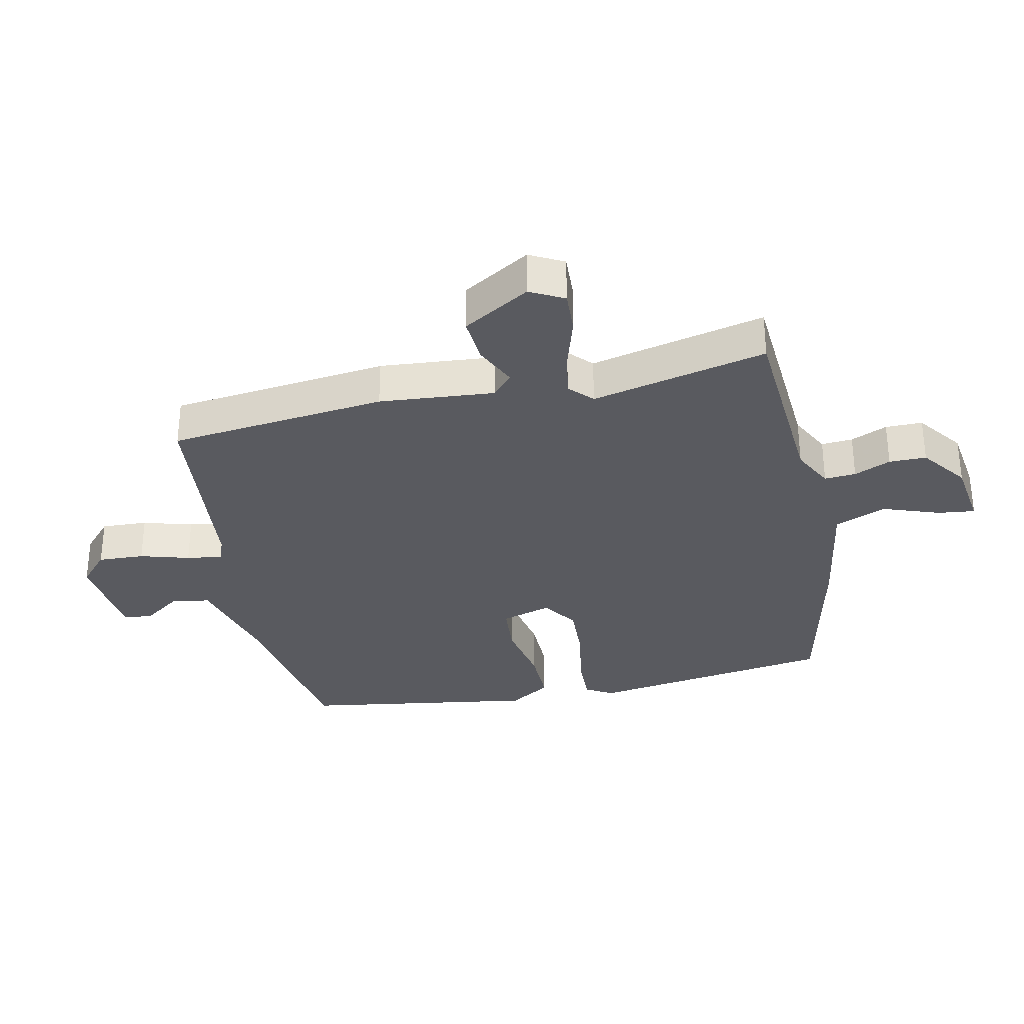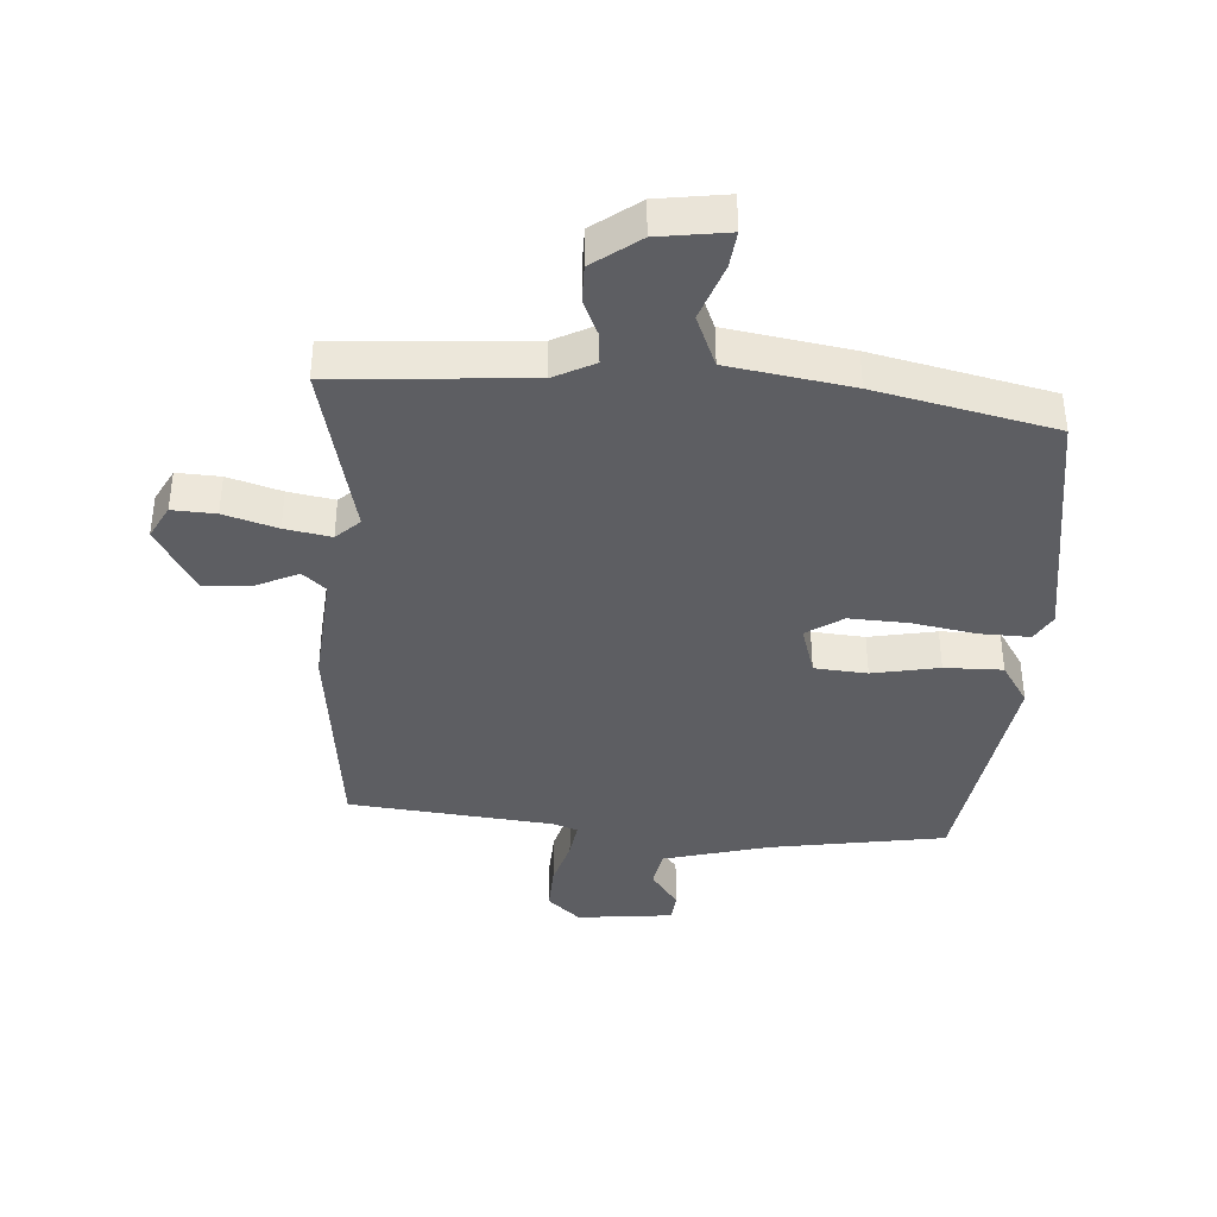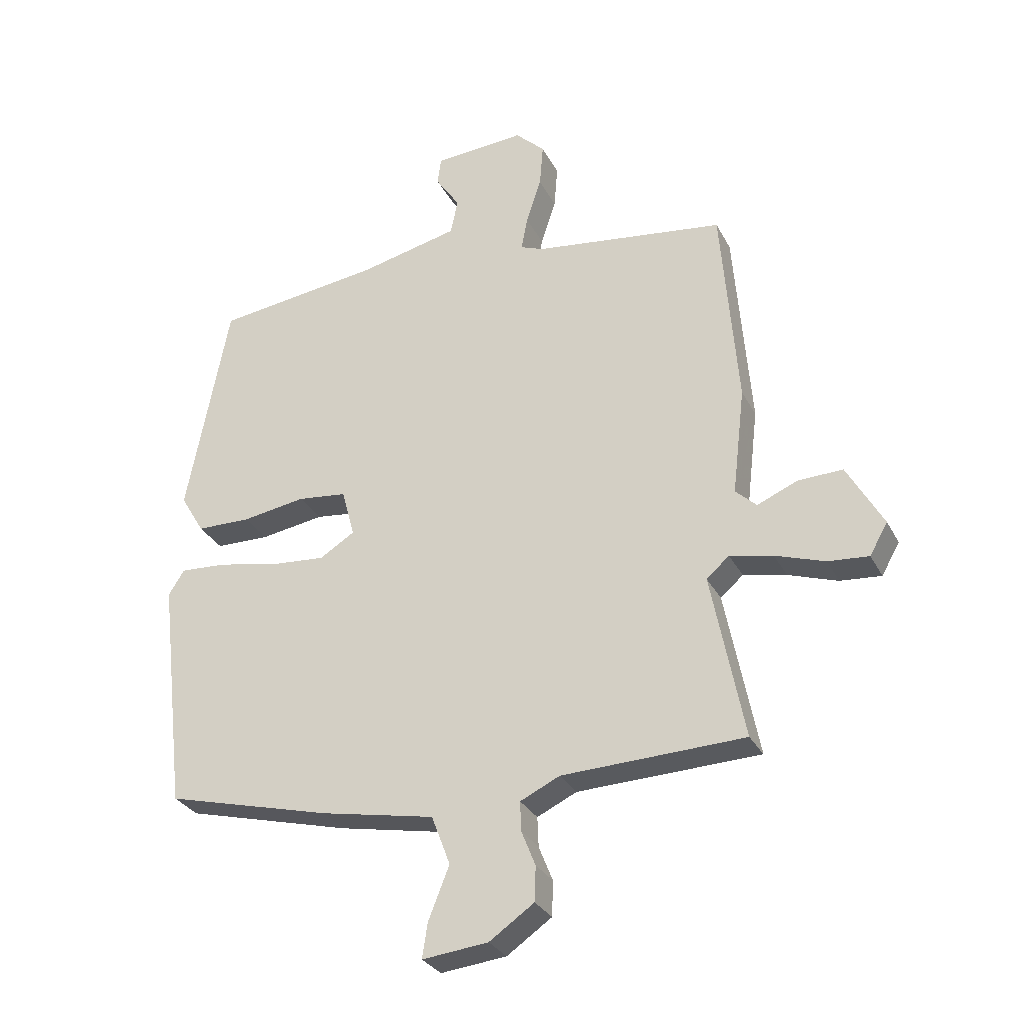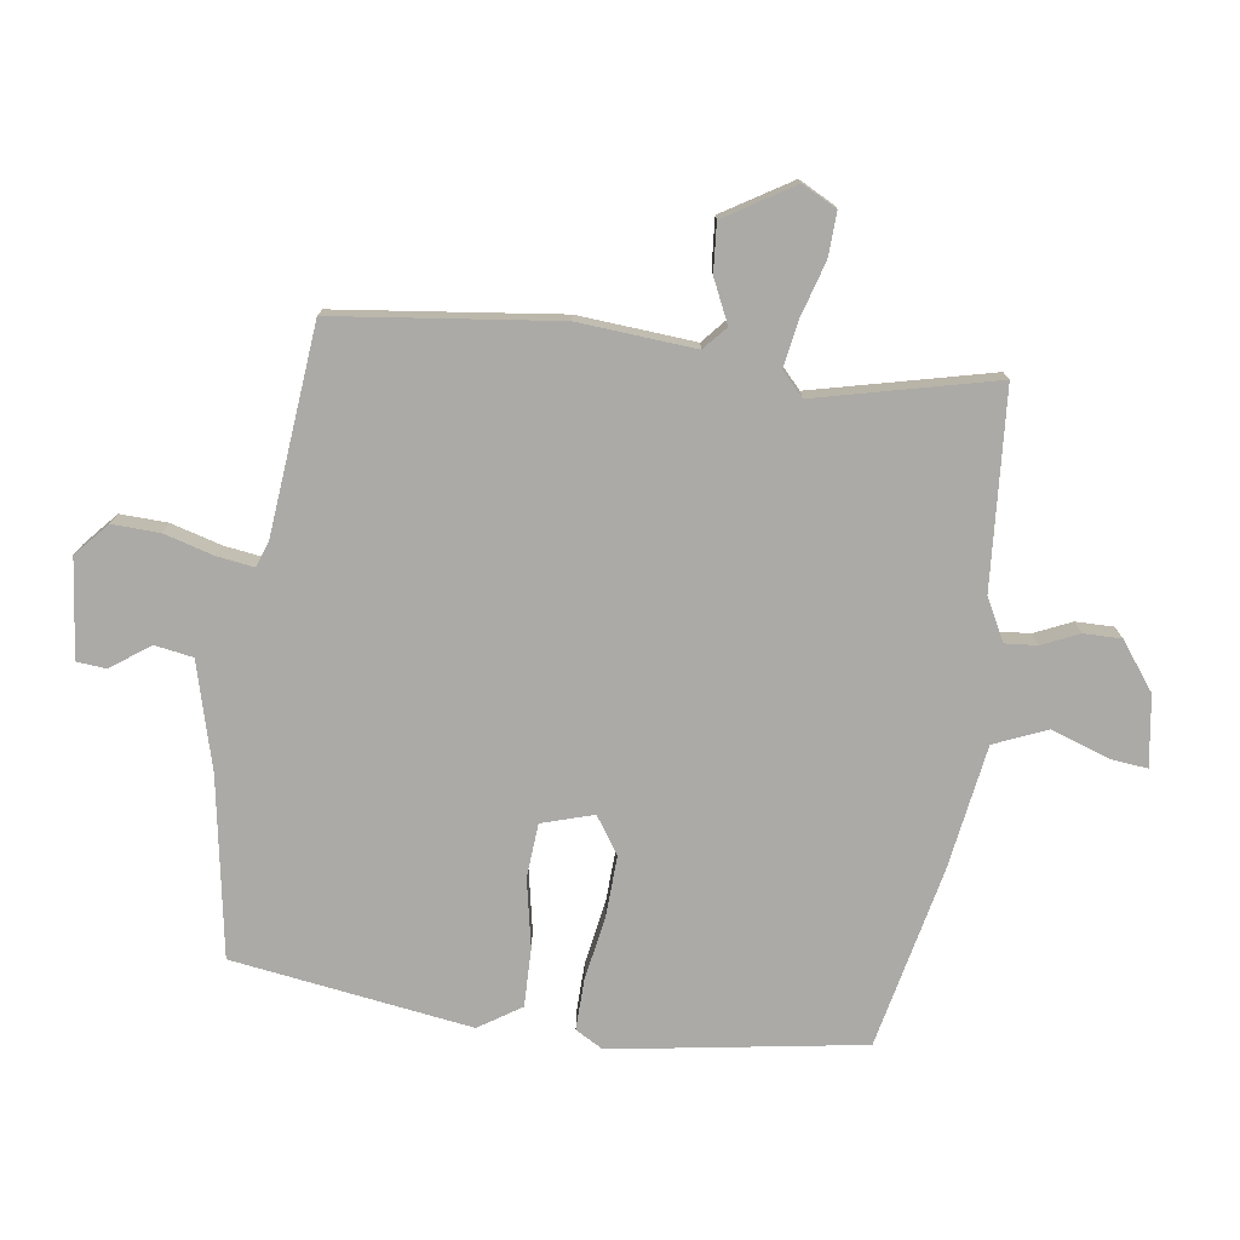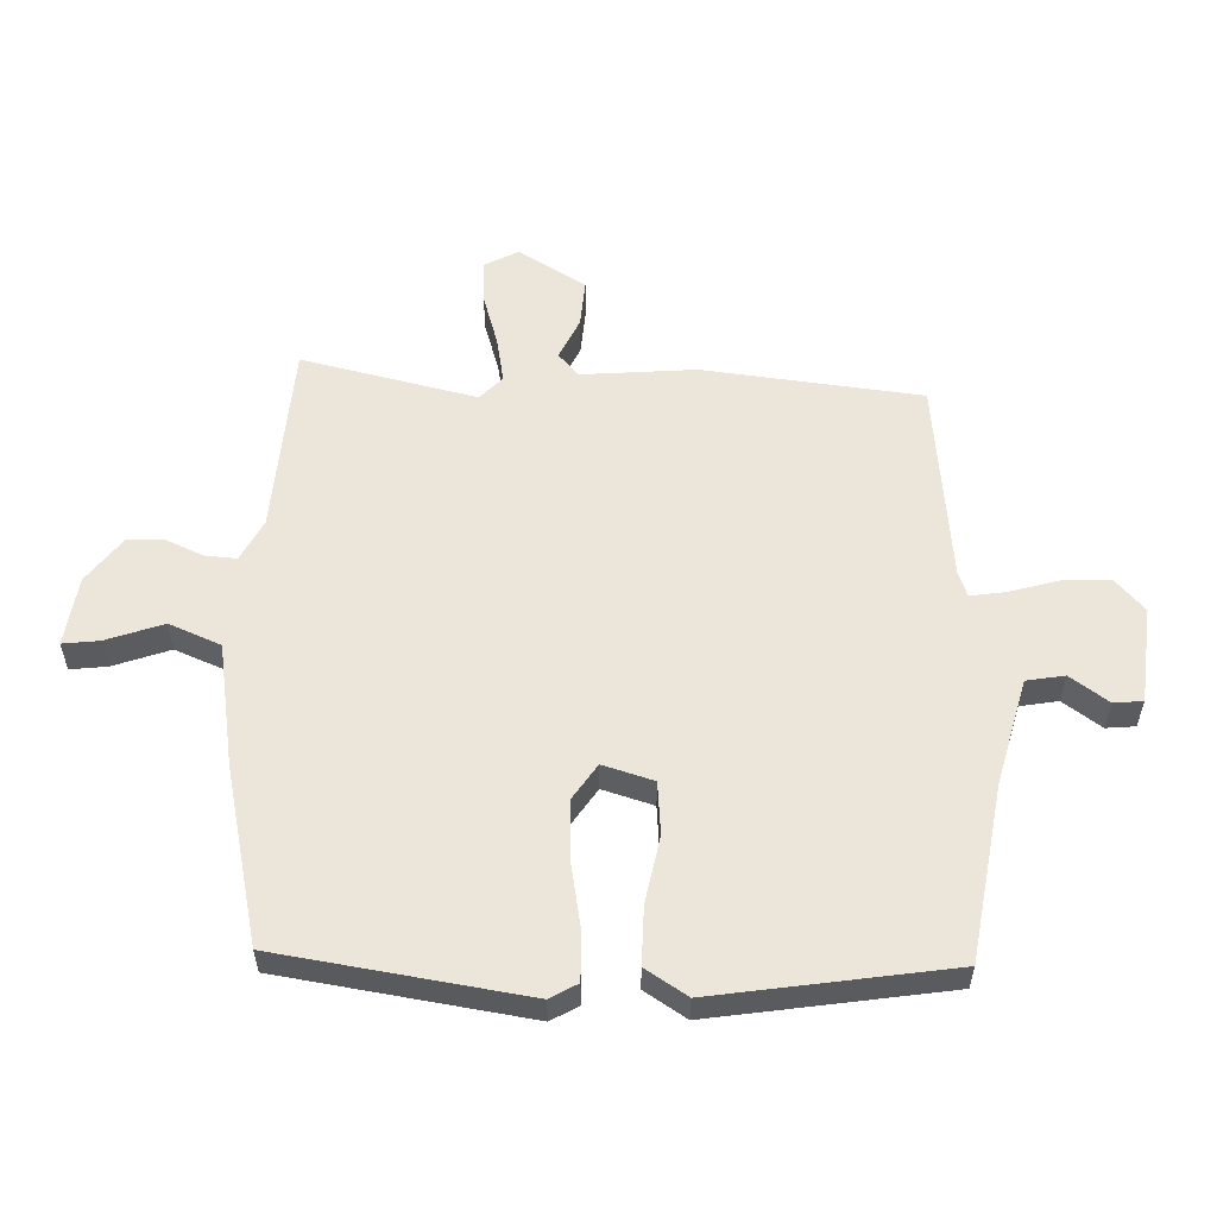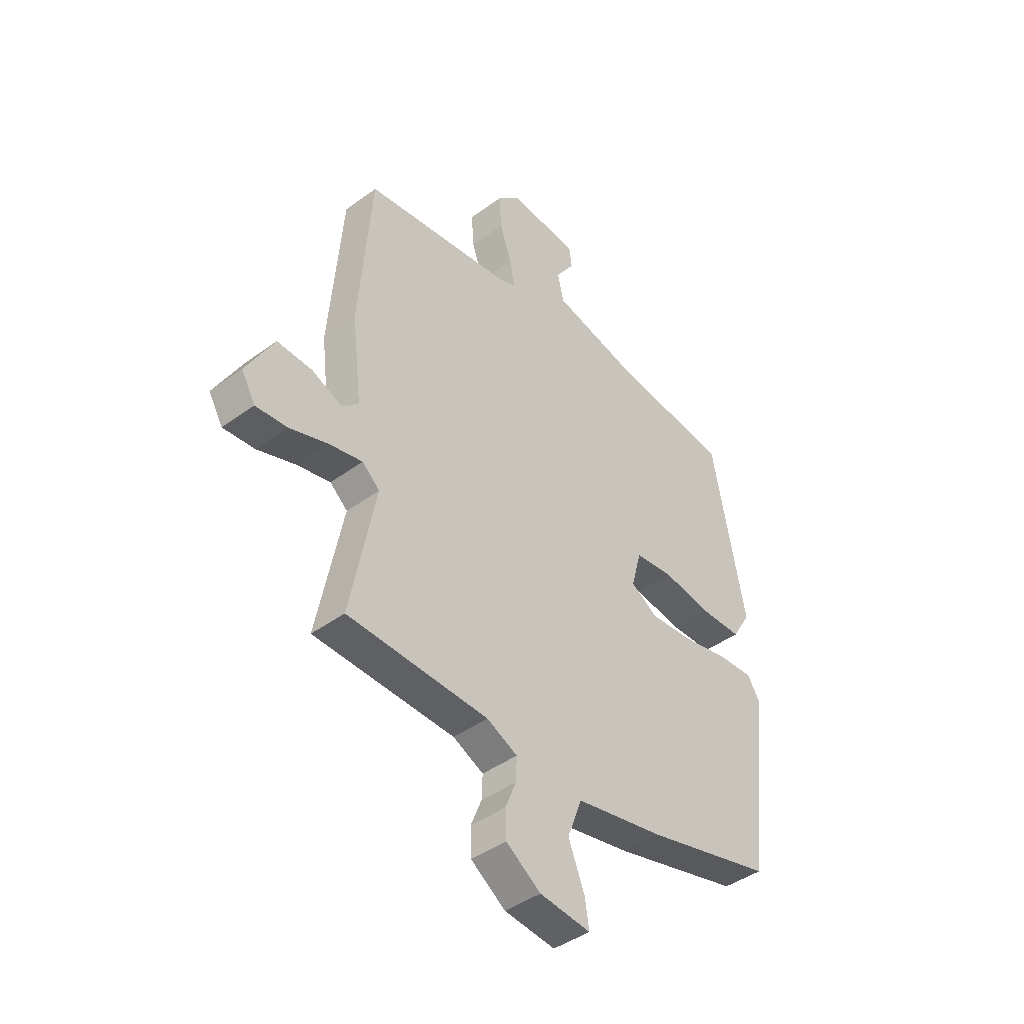
<metadata>
{"format":"obj","ext":"obj","renderer":"f3d","projection":"perspective","resolution":1024,"background":"white","views":[{"elev":-31.9,"azim":104.1,"up":"+Y"},{"elev":-39.2,"azim":178.2,"up":"+Y"},{"elev":-30.1,"azim":23.4,"up":"+Z"},{"elev":-75.9,"azim":84.3,"up":"+Y"},{"elev":56.4,"azim":-86.2,"up":"+Y"},{"elev":-42.9,"azim":131.1,"up":"+Z"}]}
</metadata>
<code>
v 0.506 0.07 0.438
v 0.534 0.07 0.083
v 0.512 0.07 -0.102
v 0.548 0.07 -0.136
v 0.617 0.07 -0.107
v 0.694 0.07 -0.104
v 0.756 0.07 -0.215
v 0.725 0.07 -0.269
v 0.655 0.07 -0.263
v 0.57 0.07 -0.234
v 0.496 0.07 -0.218
v 0.457 0.07 -0.252
v 0.513 0.07 -0.538
v 0.2 0.07 -0.548
v 0.132 0.07 -0.58
v 0.134 0.07 -0.631
v 0.158 0.07 -0.691
v 0.156 0.07 -0.751
v 0.079 0.07 -0.804
v -0.034 0.07 -0.816
v -0.025 0.07 -0.757
v 0.011 0.07 -0.666
v -0.021 0.07 -0.581
v -0.218 0.07 -0.542
v -0.503 0.07 -0.468
v -0.55 0.07 -0.067
v -0.523 0.07 -0.024
v -0.443 0.07 -0.029
v -0.34 0.07 -0.051
v -0.244 0.07 -0.059
v -0.184 0.07 -0.022
v -0.206 0.07 0.061
v -0.291 0.07 0.071
v -0.4 0.07 0.054
v -0.494 0.07 0.056
v -0.535 0.07 0.125
v -0.463 0.07 0.503
v -0.177 0.07 0.539
v -0.005 0.07 0.578
v 0.008 0.07 0.639
v -0.034 0.07 0.702
v -0.028 0.07 0.749
v 0.129 0.07 0.76
v 0.18 0.07 0.711
v 0.174 0.07 0.636
v 0.148 0.07 0.557
v 0.137 0.07 0.499
v 0.177 0.07 0.483
v 0.506 0 0.438
v 0.534 0 0.083
v 0.512 0 -0.102
v 0.548 0 -0.136
v 0.617 0 -0.107
v 0.694 0 -0.104
v 0.756 0 -0.215
v 0.725 0 -0.269
v 0.655 0 -0.263
v 0.57 0 -0.234
v 0.496 0 -0.218
v 0.457 0 -0.252
v 0.513 0 -0.538
v 0.2 0 -0.548
v 0.132 0 -0.58
v 0.134 0 -0.631
v 0.158 0 -0.691
v 0.156 0 -0.751
v 0.079 0 -0.804
v -0.034 0 -0.816
v -0.025 0 -0.757
v 0.011 0 -0.666
v -0.021 0 -0.581
v -0.218 0 -0.542
v -0.503 0 -0.468
v -0.55 0 -0.067
v -0.523 0 -0.024
v -0.443 0 -0.029
v -0.34 0 -0.051
v -0.244 0 -0.059
v -0.184 0 -0.022
v -0.206 0 0.061
v -0.291 0 0.071
v -0.4 0 0.054
v -0.494 0 0.056
v -0.535 0 0.125
v -0.463 0 0.503
v -0.177 0 0.539
v -0.005 0 0.578
v 0.008 0 0.639
v -0.034 0 0.702
v -0.028 0 0.749
v 0.129 0 0.76
v 0.18 0 0.711
v 0.174 0 0.636
v 0.148 0 0.557
v 0.137 0 0.499
v 0.177 0 0.483
f 44 45 46
f 43 44 46
f 42 43 46
f 41 42 46
f 40 41 46
f 39 40 46 47
f 38 39 47
f 38 47 48
f 37 38 48
f 36 37 48
f 35 36 48
f 34 35 48
f 33 34 48
f 27 28 29
f 26 27 29
f 25 26 29
f 24 25 29
f 23 24 29
f 23 29 30
f 20 21 22
f 19 20 22
f 18 19 22
f 17 18 22
f 16 17 22
f 15 16 22 23
f 23 30 31
f 15 23 31
f 14 15 31
f 8 9 10
f 7 8 10
f 6 7 10
f 5 6 10
f 4 5 10
f 3 4 10 11
f 2 3 11 12
f 48 1 2
f 33 48 2
f 32 33 2
f 14 31 32
f 13 14 32
f 12 13 32
f 2 12 32
f 94 93 92
f 94 92 91
f 94 91 90
f 94 90 89
f 94 89 88
f 95 94 88 87
f 95 87 86
f 96 95 86
f 96 86 85
f 96 85 84
f 96 84 83
f 96 83 82
f 96 82 81
f 77 76 75
f 77 75 74
f 77 74 73
f 77 73 72
f 77 72 71
f 78 77 71
f 70 69 68
f 70 68 67
f 70 67 66
f 70 66 65
f 70 65 64
f 71 70 64 63
f 79 78 71
f 79 71 63
f 79 63 62
f 58 57 56
f 58 56 55
f 58 55 54
f 58 54 53
f 58 53 52
f 59 58 52 51
f 60 59 51 50
f 50 49 96
f 50 96 81
f 50 81 80
f 80 79 62
f 80 62 61
f 80 61 60
f 80 60 50
f 1 49 50 2
f 2 50 51 3
f 3 51 52 4
f 4 52 53 5
f 5 53 54 6
f 6 54 55 7
f 7 55 56 8
f 8 56 57 9
f 9 57 58 10
f 10 58 59 11
f 11 59 60 12
f 12 60 61 13
f 13 61 62 14
f 14 62 63 15
f 15 63 64 16
f 16 64 65 17
f 17 65 66 18
f 18 66 67 19
f 19 67 68 20
f 20 68 69 21
f 21 69 70 22
f 22 70 71 23
f 23 71 72 24
f 24 72 73 25
f 25 73 74 26
f 26 74 75 27
f 27 75 76 28
f 28 76 77 29
f 29 77 78 30
f 30 78 79 31
f 31 79 80 32
f 32 80 81 33
f 33 81 82 34
f 34 82 83 35
f 35 83 84 36
f 36 84 85 37
f 37 85 86 38
f 38 86 87 39
f 39 87 88 40
f 40 88 89 41
f 41 89 90 42
f 42 90 91 43
f 43 91 92 44
f 44 92 93 45
f 45 93 94 46
f 46 94 95 47
f 47 95 96 48
f 48 96 49 1

</code>
